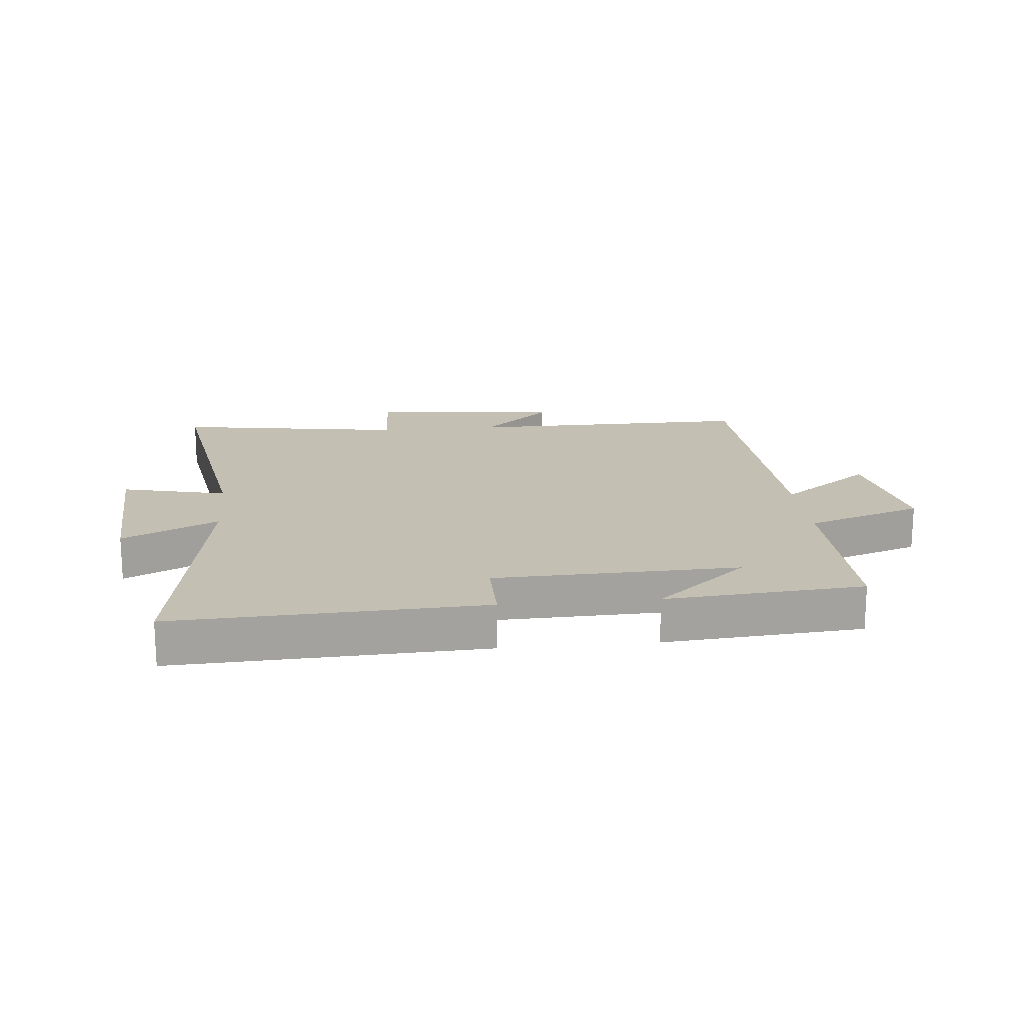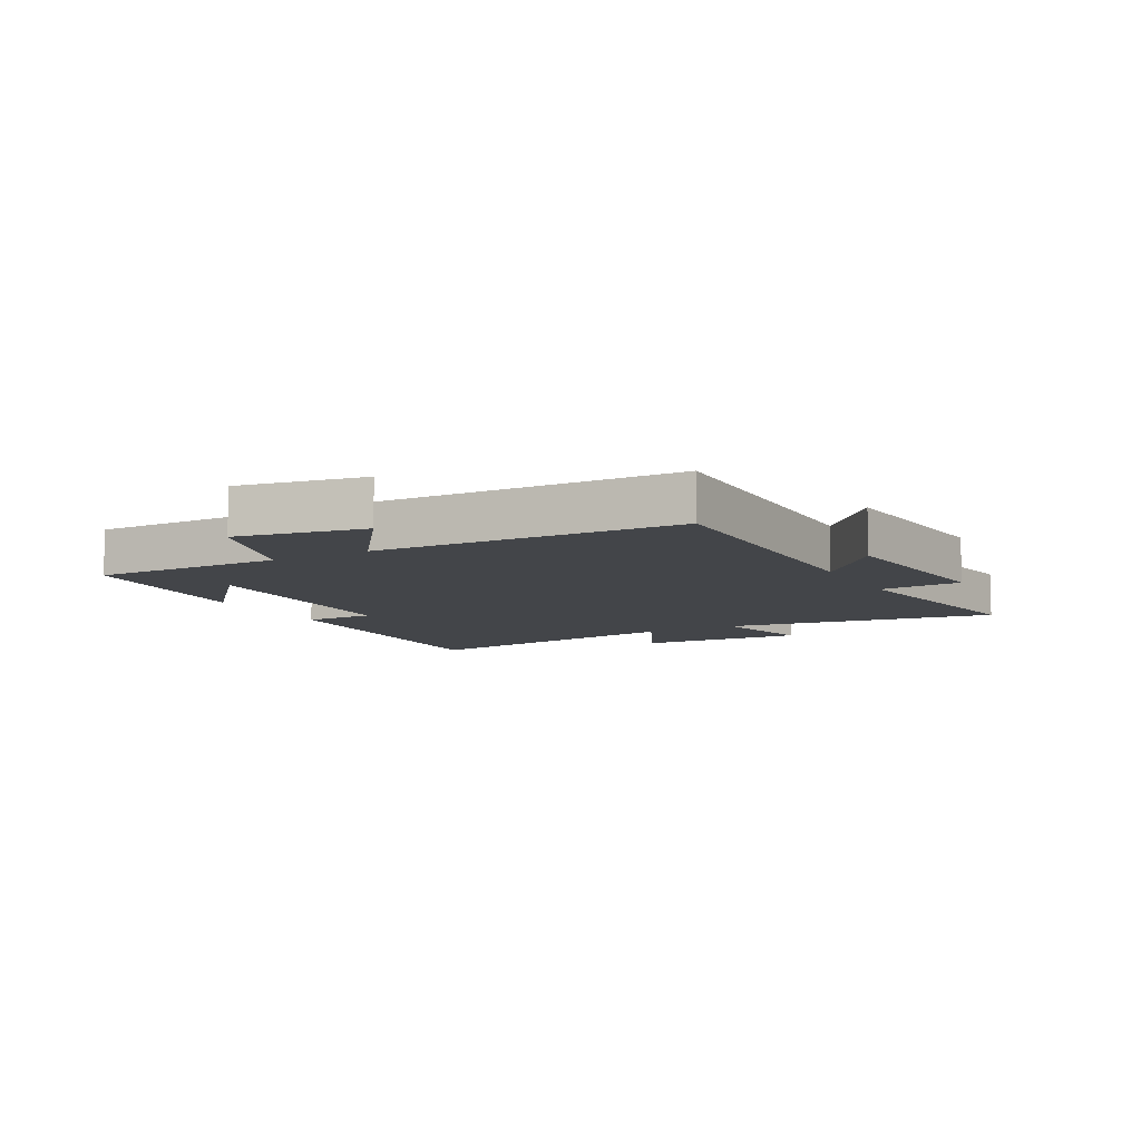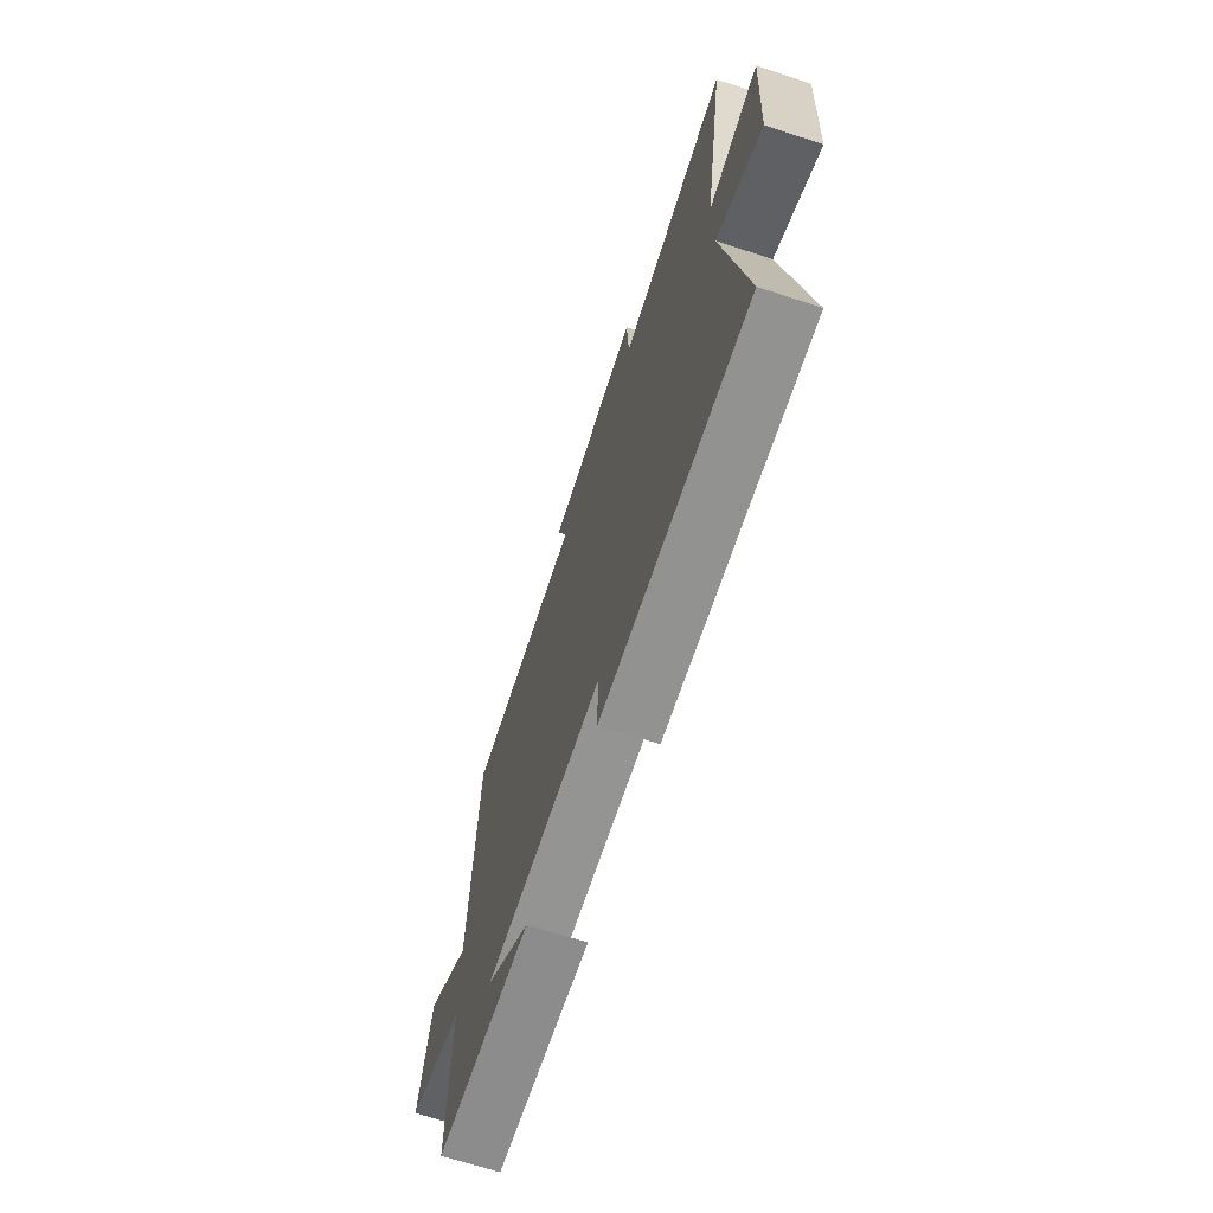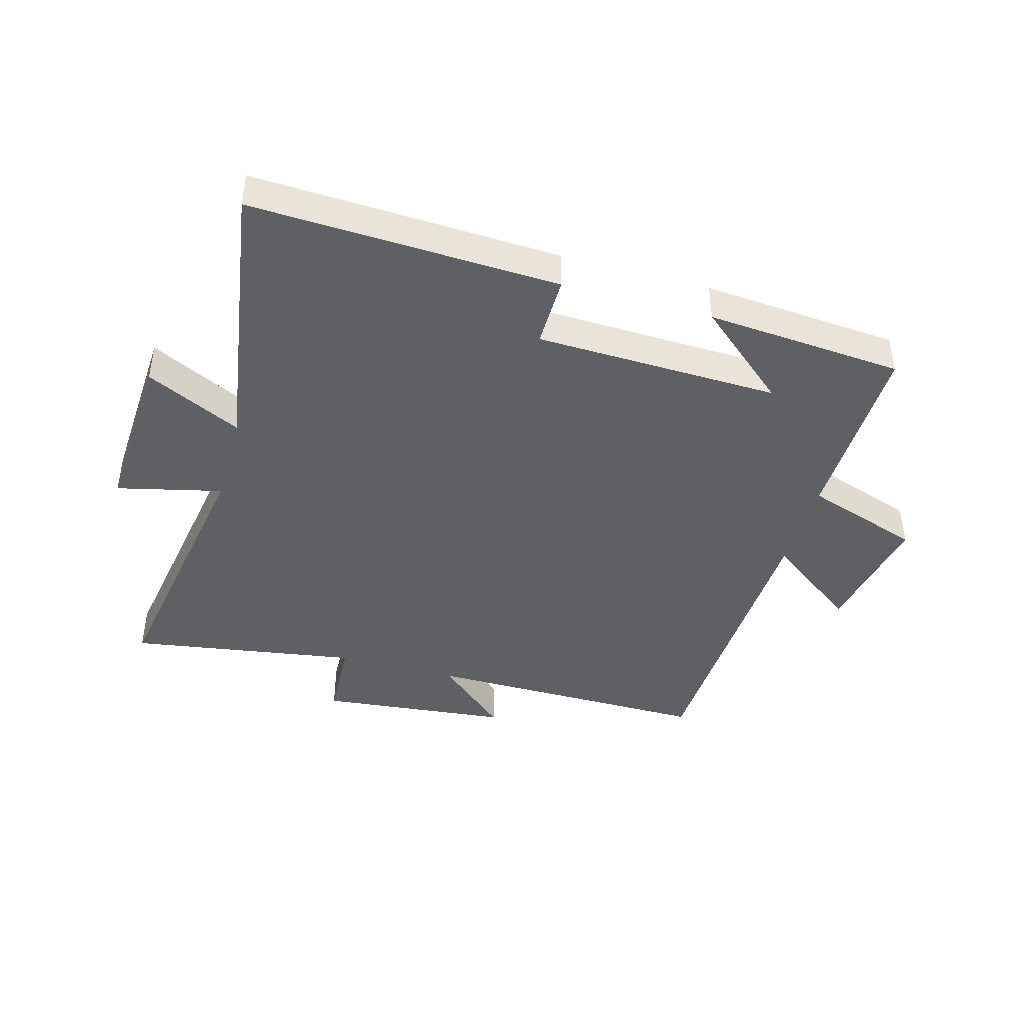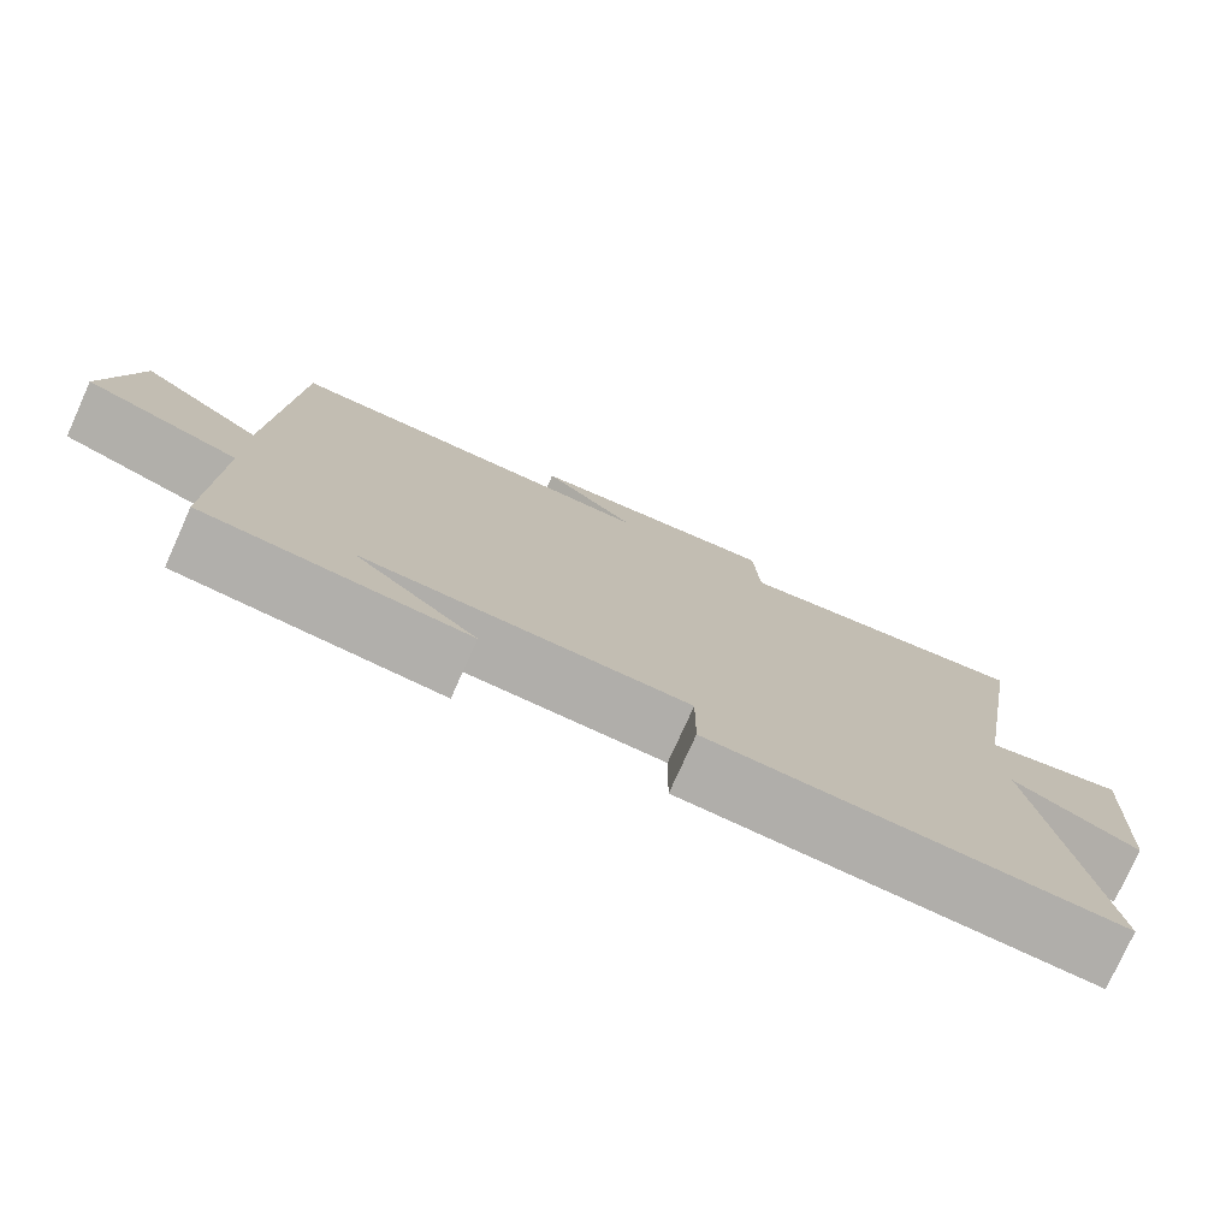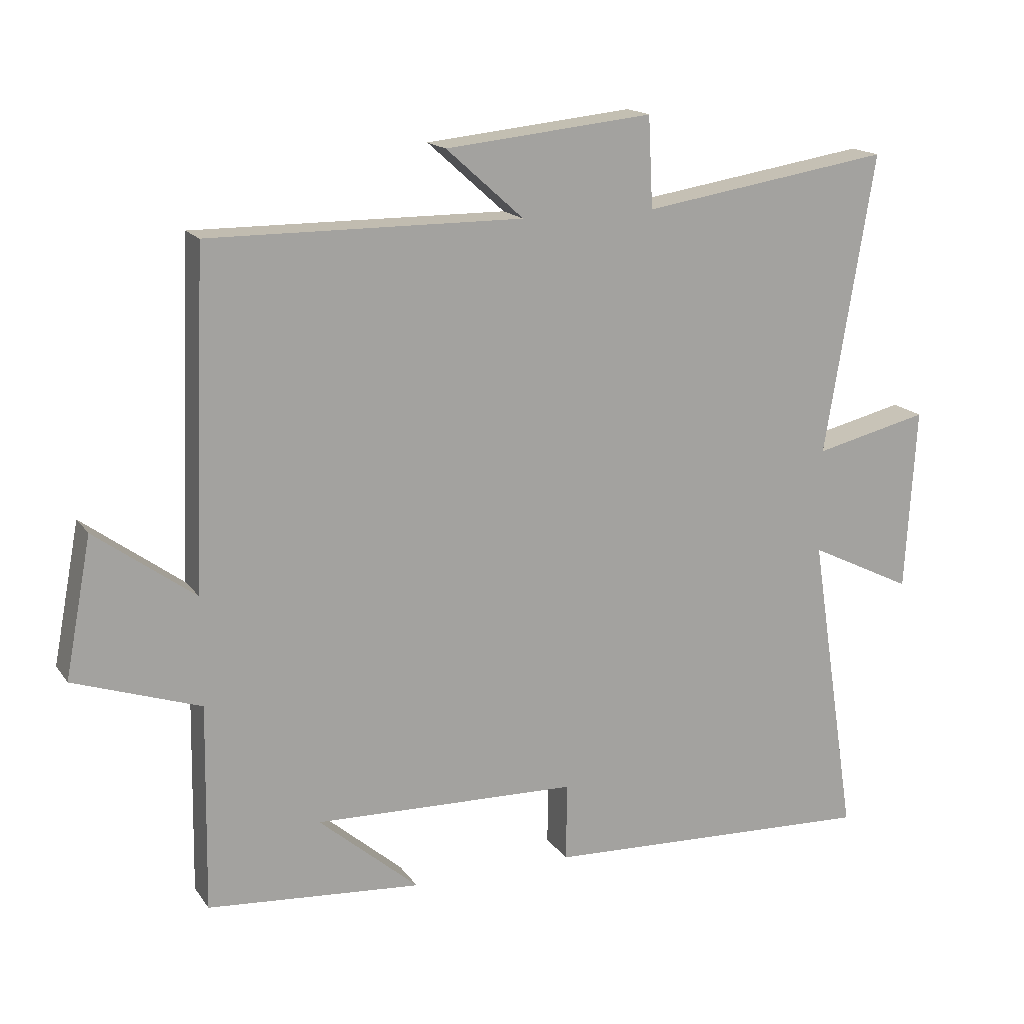
<metadata>
{"format":"obj","ext":"obj","renderer":"f3d","projection":"perspective","resolution":1024,"background":"white","views":[{"elev":17.8,"azim":174.5,"up":"+Y"},{"elev":-8.8,"azim":-61.2,"up":"+Y"},{"elev":-68.7,"azim":71.9,"up":"+Z"},{"elev":-42.8,"azim":164.4,"up":"+Y"},{"elev":-77.2,"azim":-24.3,"up":"+Z"},{"elev":16.5,"azim":-23.5,"up":"+Z"}]}
</metadata>
<code>
v -0.48 0.07 0.504
v -0.007 0.07 0.5
v -0.124 0.07 0.605
v 0.19 0.07 0.637
v 0.197 0.07 0.5
v 0.575 0.07 0.559
v 0.5 0.07 0.105
v 0.673 0.07 0.146
v 0.657 0.07 -0.132
v 0.5 0.07 -0.055
v 0.572 0.07 -0.522
v 0.067 0.07 -0.5
v 0.068 0.07 -0.382
v -0.332 0.07 -0.37
v -0.181 0.07 -0.5
v -0.505 0.07 -0.474
v -0.5 0.07 -0.162
v -0.691 0.07 -0.097
v -0.651 0.07 0.113
v -0.5 0.07 0.002
v -0.48 0 0.504
v -0.007 0 0.5
v -0.124 0 0.605
v 0.19 0 0.637
v 0.197 0 0.5
v 0.575 0 0.559
v 0.5 0 0.105
v 0.673 0 0.146
v 0.657 0 -0.132
v 0.5 0 -0.055
v 0.572 0 -0.522
v 0.067 0 -0.5
v 0.068 0 -0.382
v -0.332 0 -0.37
v -0.181 0 -0.5
v -0.505 0 -0.474
v -0.5 0 -0.162
v -0.691 0 -0.097
v -0.651 0 0.113
v -0.5 0 0.002
f 17 18 19 20
f 17 20 1 2
f 16 17 2
f 14 15 16
f 14 16 2
f 13 14 2
f 10 11 12 13
f 10 13 2
f 7 8 9 10
f 7 10 2
f 5 6 7
f 5 7 2 3
f 3 4 5
f 40 39 38 37
f 22 21 40 37
f 22 37 36
f 36 35 34
f 22 36 34
f 22 34 33
f 33 32 31 30
f 22 33 30
f 30 29 28 27
f 22 30 27
f 27 26 25
f 23 22 27 25
f 25 24 23
f 1 21 22 2
f 2 22 23 3
f 3 23 24 4
f 4 24 25 5
f 5 25 26 6
f 6 26 27 7
f 7 27 28 8
f 8 28 29 9
f 9 29 30 10
f 10 30 31 11
f 11 31 32 12
f 12 32 33 13
f 13 33 34 14
f 14 34 35 15
f 15 35 36 16
f 16 36 37 17
f 17 37 38 18
f 18 38 39 19
f 19 39 40 20
f 20 40 21 1

</code>
